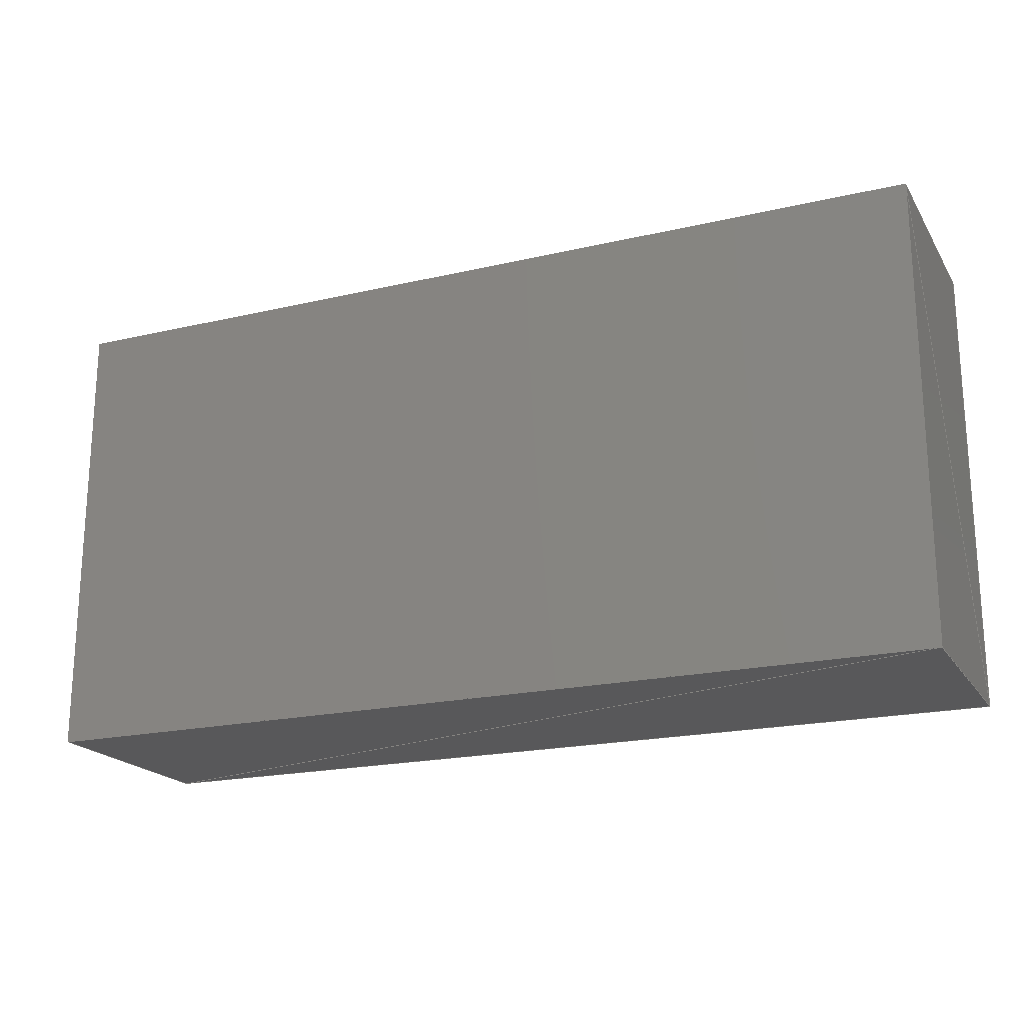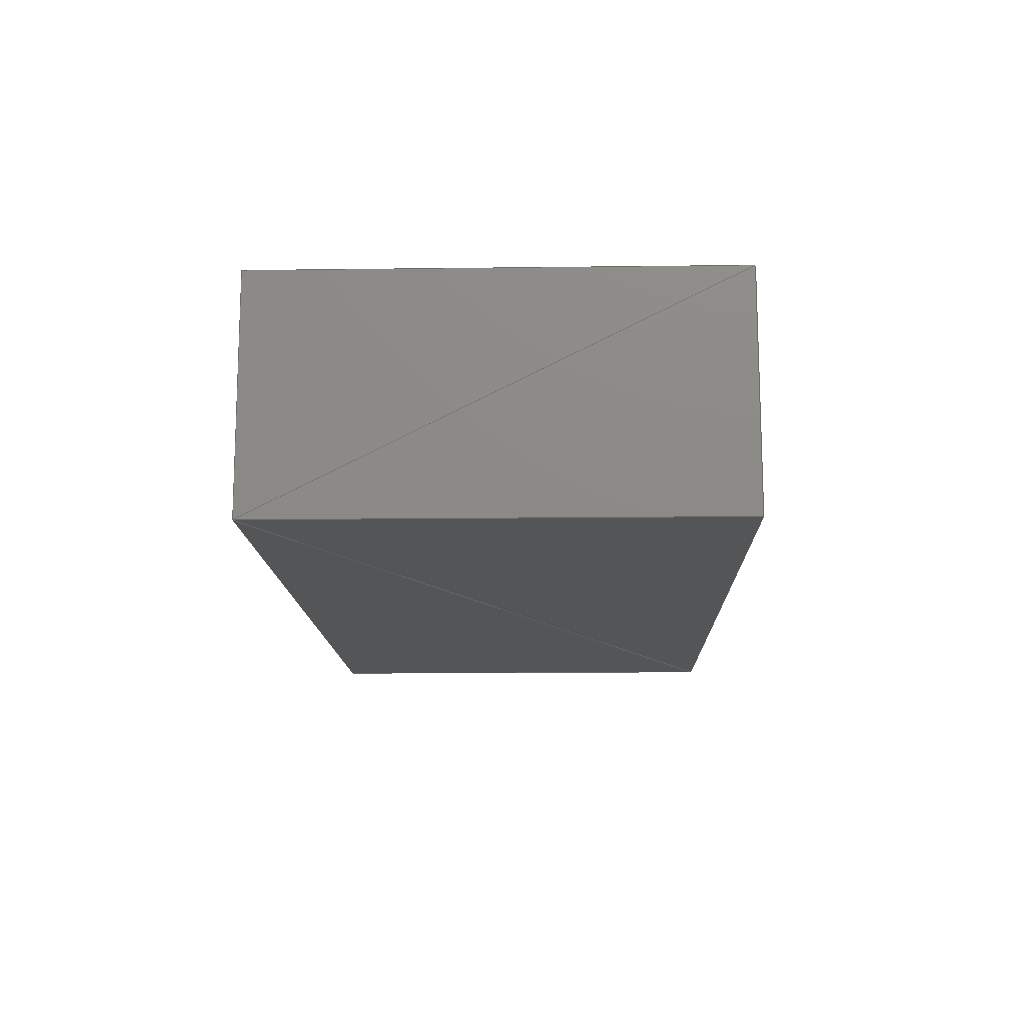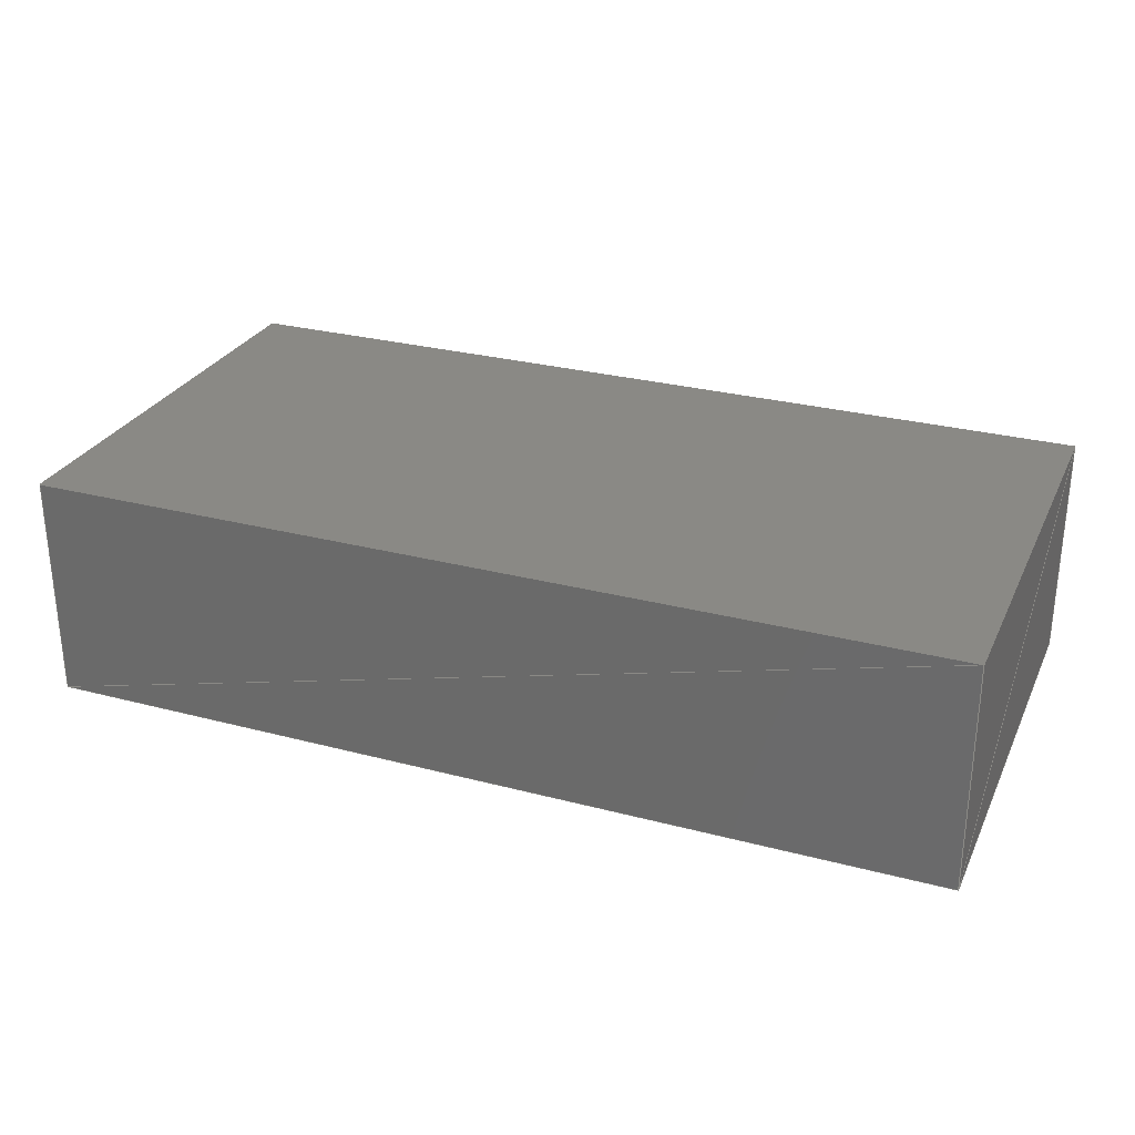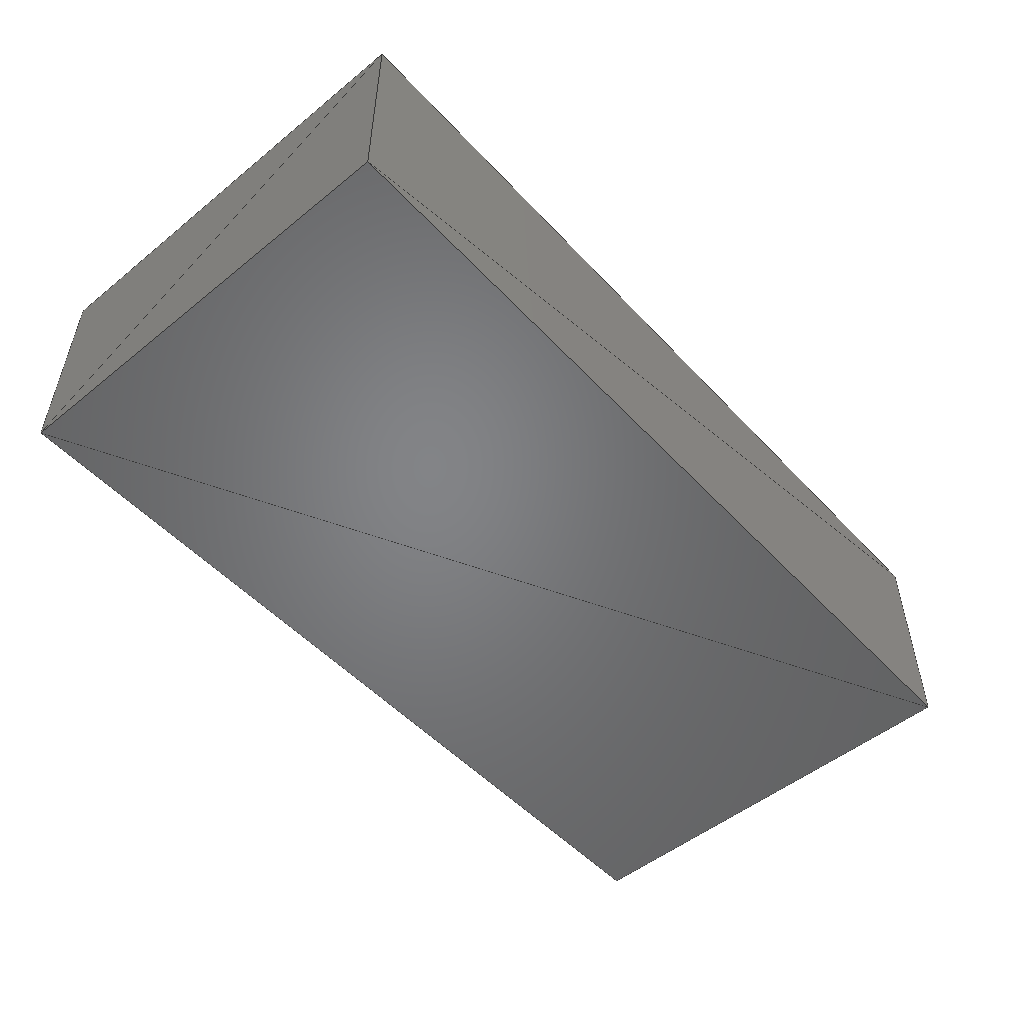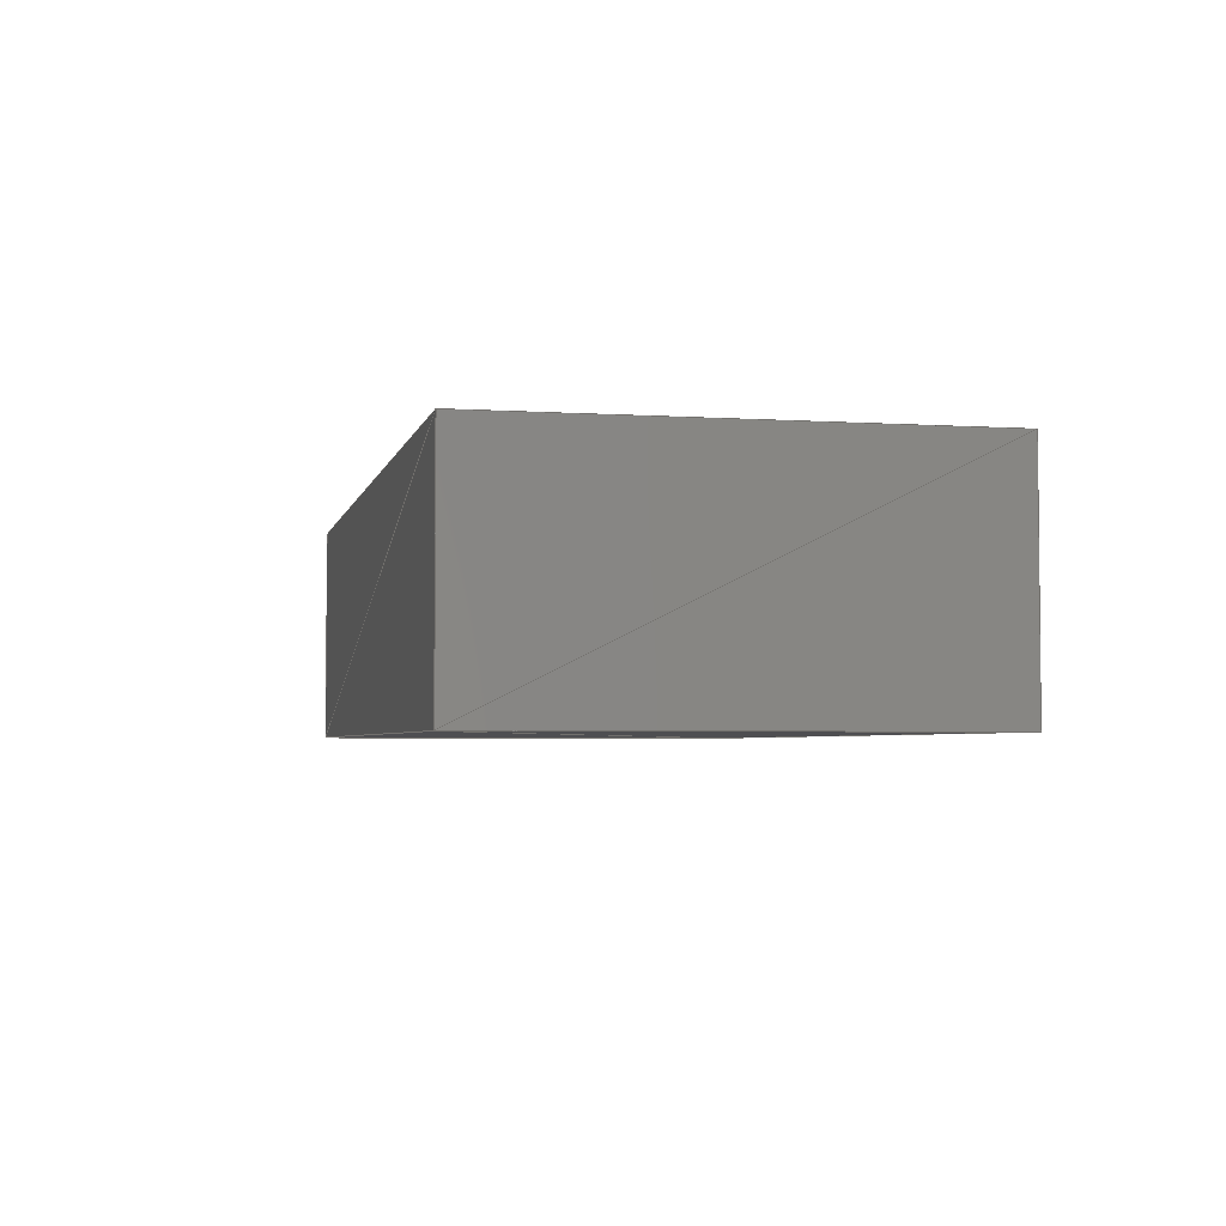
<metadata>
{"format":"step","ext":"step","renderer":"f3d","projection":"perspective","resolution":1024,"background":"white","views":[{"elev":-19.9,"azim":23.3,"up":"+Y"},{"elev":-13.4,"azim":91.6,"up":"+Z"},{"elev":28.2,"azim":-158.3,"up":"+Z"},{"elev":-51.5,"azim":-48.7,"up":"+Z"},{"elev":-3.6,"azim":-102.3,"up":"+Z"}]}
</metadata>
<code>
ISO-10303-21;
DATA;
#1=PRODUCT_DEFINITION_CONTEXT('',#4,'design');
#2=APPLICATION_PROTOCOL_DEFINITION('INTERNATIONAL STANDARD','automotive_design',1994,#4);
#3=(GEOMETRIC_REPRESENTATION_CONTEXT(3)GLOBAL_UNCERTAINTY_ASSIGNED_CONTEXT((#5))GLOBAL_UNIT_ASSIGNED_CONTEXT((#6,#7,#8))REPRESENTATION_CONTEXT('NONE','WORKSPACE'));
#4=APPLICATION_CONTEXT(' ');
#5=UNCERTAINTY_MEASURE_WITH_UNIT(LENGTH_MEASURE(1e-06),#6,'','');
#6=(CONVERSION_BASED_UNIT('METRE',#10)LENGTH_UNIT()NAMED_UNIT(#11));
#7=(NAMED_UNIT(#12)PLANE_ANGLE_UNIT()SI_UNIT($,.RADIAN.));
#8=(NAMED_UNIT(#12)SOLID_ANGLE_UNIT()SI_UNIT($,.STERADIAN.));
#9=AXIS2_PLACEMENT_3D('',#14,#15,#16);
#10=LENGTH_MEASURE_WITH_UNIT(LENGTH_MEASURE(1),#17);
#11=DIMENSIONAL_EXPONENTS(1,0,0,0,0,0,0);
#12=DIMENSIONAL_EXPONENTS(0,0,0,0,0,0,0);
#13=PRODUCT_CONTEXT('',#4,'mechanical');
#14=CARTESIAN_POINT('',(0,0,0));
#15=DIRECTION('',(0,0,1));
#16=DIRECTION('',(1,0,0));
#17=(NAMED_UNIT(#11)LENGTH_UNIT()SI_UNIT(.MILLI.,.METRE.));
#18=PRESENTATION_STYLE_ASSIGNMENT((#19));
#19=SURFACE_STYLE_USAGE(.BOTH.,#20);
#20=SURFACE_SIDE_STYLE('',(#21));
#21=SURFACE_STYLE_FILL_AREA(#22);
#22=FILL_AREA_STYLE('',(#23));
#23=FILL_AREA_STYLE_COLOUR('',#24);
#24=COLOUR_RGB('',0.85,0.85,0.85);
#25=SHAPE_DEFINITION_REPRESENTATION(#26,#27);
#26=PRODUCT_DEFINITION_SHAPE('productshape0','',#30);
#27=MANIFOLD_SURFACE_SHAPE_REPRESENTATION('',(#28,#9),#3);
#28=SHELL_BASED_SURFACE_MODEL('shell0',(#33));
#29=PRODUCT('product0','','',(#13));
#30=PRODUCT_DEFINITION('mesh0','',#31,#2);
#31=PRODUCT_DEFINITION_FORMATION_WITH_SPECIFIED_SOURCE('prodsource0','',#29,.NOT_KNOWN.);
#32=STYLED_ITEM('',(#18),#33);
#33=CLOSED_SHELL('',(#50,#72,#94,#116,#138,#160,#182,#204,#226,#248,#270,#292));
#34=CARTESIAN_POINT('',(20,10,0));
#35=VERTEX_POINT('',#34);
#36=CARTESIAN_POINT('',(20,0,0));
#37=VERTEX_POINT('',#36);
#38=CARTESIAN_POINT('',(0,10,0));
#39=VERTEX_POINT('',#38);
#40=CARTESIAN_POINT('',(0,0,0));
#41=VERTEX_POINT('',#40);
#42=CARTESIAN_POINT('',(20,10,5));
#43=VERTEX_POINT('',#42);
#44=CARTESIAN_POINT('',(0,0,5));
#45=VERTEX_POINT('',#44);
#46=CARTESIAN_POINT('',(20,0,5));
#47=VERTEX_POINT('',#46);
#48=CARTESIAN_POINT('',(0,10,5));
#49=VERTEX_POINT('',#48);
#50=FACE_SURFACE('',(#55),#51,.T.);
#51=PLANE('',#52);
#52=AXIS2_PLACEMENT_3D('',#34,#53,#54);
#53=DIRECTION('',(-0,-0,-1));
#54=DIRECTION('',(0,-1,0));
#55=FACE_BOUND('',#56,.T.);
#56=EDGE_LOOP('',(#57,#58,#59));
#57=ORIENTED_EDGE('',*,*,#60,.T.);
#58=ORIENTED_EDGE('',*,*,#61,.T.);
#59=ORIENTED_EDGE('',*,*,#62,.T.);
#60=EDGE_CURVE('',#35,#37,#63,.F.);
#61=EDGE_CURVE('',#37,#39,#64,.T.);
#62=EDGE_CURVE('',#39,#35,#65,.T.);
#63=LINE('',#34,#66);
#64=LINE('',#36,#67);
#65=LINE('',#38,#68);
#66=VECTOR('',#69,1);
#67=VECTOR('',#70,1);
#68=VECTOR('',#71,1);
#69=DIRECTION('',(0,-1,0));
#70=DIRECTION('',(-0.8944,0.4472,0));
#71=DIRECTION('',(1,0,0));
#72=FACE_SURFACE('',(#77),#73,.T.);
#73=PLANE('',#74);
#74=AXIS2_PLACEMENT_3D('',#36,#75,#76);
#75=DIRECTION('',(0,0,-1));
#76=DIRECTION('',(-1,0,0));
#77=FACE_BOUND('',#78,.T.);
#78=EDGE_LOOP('',(#81,#79,#80));
#79=ORIENTED_EDGE('',*,*,#82,.T.);
#80=ORIENTED_EDGE('',*,*,#83,.T.);
#81=ORIENTED_EDGE('',*,*,#84,.T.);
#82=EDGE_CURVE('',#37,#41,#85,.F.);
#83=EDGE_CURVE('',#41,#39,#86,.T.);
#84=EDGE_CURVE('',#39,#37,#87,.T.);
#85=LINE('',#36,#88);
#86=LINE('',#40,#89);
#87=LINE('',#38,#90);
#88=VECTOR('',#91,1);
#89=VECTOR('',#92,1);
#90=VECTOR('',#93,1);
#91=DIRECTION('',(-1,0,0));
#92=DIRECTION('',(0,1,0));
#93=DIRECTION('',(0.8944,-0.4472,0));
#94=FACE_SURFACE('',(#99),#95,.T.);
#95=PLANE('',#96);
#96=AXIS2_PLACEMENT_3D('',#42,#97,#98);
#97=DIRECTION('',(0,0,1));
#98=DIRECTION('',(-0.8944,-0.4472,0));
#99=FACE_BOUND('',#100,.T.);
#100=EDGE_LOOP('',(#101,#102,#103));
#101=ORIENTED_EDGE('',*,*,#104,.T.);
#102=ORIENTED_EDGE('',*,*,#105,.T.);
#103=ORIENTED_EDGE('',*,*,#106,.T.);
#104=EDGE_CURVE('',#43,#45,#107,.F.);
#105=EDGE_CURVE('',#45,#47,#108,.T.);
#106=EDGE_CURVE('',#47,#43,#109,.T.);
#107=LINE('',#42,#110);
#108=LINE('',#44,#111);
#109=LINE('',#46,#112);
#110=VECTOR('',#113,1);
#111=VECTOR('',#114,1);
#112=VECTOR('',#115,1);
#113=DIRECTION('',(-0.8944,-0.4472,0));
#114=DIRECTION('',(1,0,0));
#115=DIRECTION('',(0,1,0));
#116=FACE_SURFACE('',(#121),#117,.T.);
#117=PLANE('',#118);
#118=AXIS2_PLACEMENT_3D('',#42,#119,#120);
#119=DIRECTION('',(0,0,1));
#120=DIRECTION('',(-1,0,0));
#121=FACE_BOUND('',#122,.T.);
#122=EDGE_LOOP('',(#124,#125,#123));
#123=ORIENTED_EDGE('',*,*,#126,.T.);
#124=ORIENTED_EDGE('',*,*,#127,.T.);
#125=ORIENTED_EDGE('',*,*,#128,.T.);
#126=EDGE_CURVE('',#43,#49,#129,.F.);
#127=EDGE_CURVE('',#49,#45,#130,.T.);
#128=EDGE_CURVE('',#45,#43,#131,.T.);
#129=LINE('',#42,#132);
#130=LINE('',#48,#133);
#131=LINE('',#44,#134);
#132=VECTOR('',#135,1);
#133=VECTOR('',#136,1);
#134=VECTOR('',#137,1);
#135=DIRECTION('',(-1,0,0));
#136=DIRECTION('',(0,-1,0));
#137=DIRECTION('',(0.8944,0.4472,0));
#138=FACE_SURFACE('',(#143),#139,.T.);
#139=PLANE('',#140);
#140=AXIS2_PLACEMENT_3D('',#46,#141,#142);
#141=DIRECTION('',(0,-1,-0));
#142=DIRECTION('',(-0.9701,0,-0.2425));
#143=FACE_BOUND('',#144,.T.);
#144=EDGE_LOOP('',(#146,#147,#145));
#145=ORIENTED_EDGE('',*,*,#148,.T.);
#146=ORIENTED_EDGE('',*,*,#149,.T.);
#147=ORIENTED_EDGE('',*,*,#150,.T.);
#148=EDGE_CURVE('',#47,#41,#151,.F.);
#149=EDGE_CURVE('',#41,#37,#152,.T.);
#150=EDGE_CURVE('',#37,#47,#153,.T.);
#151=LINE('',#46,#154);
#152=LINE('',#40,#155);
#153=LINE('',#36,#156);
#154=VECTOR('',#157,1);
#155=VECTOR('',#158,1);
#156=VECTOR('',#159,1);
#157=DIRECTION('',(-0.9701,0,-0.2425));
#158=DIRECTION('',(1,0,0));
#159=DIRECTION('',(0,0,1));
#160=FACE_SURFACE('',(#165),#161,.T.);
#161=PLANE('',#162);
#162=AXIS2_PLACEMENT_3D('',#46,#163,#164);
#163=DIRECTION('',(-0,-1,0));
#164=DIRECTION('',(-1,0,0));
#165=FACE_BOUND('',#166,.T.);
#166=EDGE_LOOP('',(#168,#169,#167));
#167=ORIENTED_EDGE('',*,*,#170,.T.);
#168=ORIENTED_EDGE('',*,*,#171,.T.);
#169=ORIENTED_EDGE('',*,*,#172,.T.);
#170=EDGE_CURVE('',#47,#45,#173,.F.);
#171=EDGE_CURVE('',#45,#41,#174,.T.);
#172=EDGE_CURVE('',#41,#47,#175,.T.);
#173=LINE('',#46,#176);
#174=LINE('',#44,#177);
#175=LINE('',#40,#178);
#176=VECTOR('',#179,1);
#177=VECTOR('',#180,1);
#178=VECTOR('',#181,1);
#179=DIRECTION('',(-1,0,0));
#180=DIRECTION('',(0,0,-1));
#181=DIRECTION('',(0.9701,0,0.2425));
#182=FACE_SURFACE('',(#187),#183,.T.);
#183=PLANE('',#184);
#184=AXIS2_PLACEMENT_3D('',#42,#185,#186);
#185=DIRECTION('',(1,0,0));
#186=DIRECTION('',(0,-0.8944,-0.4472));
#187=FACE_BOUND('',#188,.T.);
#188=EDGE_LOOP('',(#189,#190,#191));
#189=ORIENTED_EDGE('',*,*,#192,.T.);
#190=ORIENTED_EDGE('',*,*,#193,.T.);
#191=ORIENTED_EDGE('',*,*,#194,.T.);
#192=EDGE_CURVE('',#43,#37,#195,.F.);
#193=EDGE_CURVE('',#37,#35,#196,.T.);
#194=EDGE_CURVE('',#35,#43,#197,.T.);
#195=LINE('',#42,#198);
#196=LINE('',#36,#199);
#197=LINE('',#34,#200);
#198=VECTOR('',#201,1);
#199=VECTOR('',#202,1);
#200=VECTOR('',#203,1);
#201=DIRECTION('',(0,-0.8944,-0.4472));
#202=DIRECTION('',(0,1,0));
#203=DIRECTION('',(0,0,1));
#204=FACE_SURFACE('',(#209),#205,.T.);
#205=PLANE('',#206);
#206=AXIS2_PLACEMENT_3D('',#42,#207,#208);
#207=DIRECTION('',(1,0,0));
#208=DIRECTION('',(0,-1,0));
#209=FACE_BOUND('',#210,.T.);
#210=EDGE_LOOP('',(#211,#212,#213));
#211=ORIENTED_EDGE('',*,*,#214,.T.);
#212=ORIENTED_EDGE('',*,*,#215,.T.);
#213=ORIENTED_EDGE('',*,*,#216,.T.);
#214=EDGE_CURVE('',#43,#47,#217,.F.);
#215=EDGE_CURVE('',#47,#37,#218,.T.);
#216=EDGE_CURVE('',#37,#43,#219,.T.);
#217=LINE('',#42,#220);
#218=LINE('',#46,#221);
#219=LINE('',#36,#222);
#220=VECTOR('',#223,1);
#221=VECTOR('',#224,1);
#222=VECTOR('',#225,1);
#223=DIRECTION('',(0,-1,0));
#224=DIRECTION('',(0,0,-1));
#225=DIRECTION('',(0,0.8944,0.4472));
#226=FACE_SURFACE('',(#231),#227,.T.);
#227=PLANE('',#228);
#228=AXIS2_PLACEMENT_3D('',#34,#229,#230);
#229=DIRECTION('',(0,1,0));
#230=DIRECTION('',(-1,0,0));
#231=FACE_BOUND('',#232,.T.);
#232=EDGE_LOOP('',(#233,#234,#235));
#233=ORIENTED_EDGE('',*,*,#236,.T.);
#234=ORIENTED_EDGE('',*,*,#237,.T.);
#235=ORIENTED_EDGE('',*,*,#238,.T.);
#236=EDGE_CURVE('',#35,#39,#239,.F.);
#237=EDGE_CURVE('',#39,#49,#240,.T.);
#238=EDGE_CURVE('',#49,#35,#241,.T.);
#239=LINE('',#34,#242);
#240=LINE('',#38,#243);
#241=LINE('',#48,#244);
#242=VECTOR('',#245,1);
#243=VECTOR('',#246,1);
#244=VECTOR('',#247,1);
#245=DIRECTION('',(-1,0,0));
#246=DIRECTION('',(0,0,1));
#247=DIRECTION('',(0.9701,0,-0.2425));
#248=FACE_SURFACE('',(#253),#249,.T.);
#249=PLANE('',#250);
#250=AXIS2_PLACEMENT_3D('',#42,#251,#252);
#251=DIRECTION('',(0,1,0));
#252=DIRECTION('',(0,0,-1));
#253=FACE_BOUND('',#254,.T.);
#254=EDGE_LOOP('',(#255,#256,#257));
#255=ORIENTED_EDGE('',*,*,#258,.T.);
#256=ORIENTED_EDGE('',*,*,#259,.T.);
#257=ORIENTED_EDGE('',*,*,#260,.T.);
#258=EDGE_CURVE('',#43,#35,#261,.F.);
#259=EDGE_CURVE('',#35,#49,#262,.T.);
#260=EDGE_CURVE('',#49,#43,#263,.T.);
#261=LINE('',#42,#264);
#262=LINE('',#34,#265);
#263=LINE('',#48,#266);
#264=VECTOR('',#267,1);
#265=VECTOR('',#268,1);
#266=VECTOR('',#269,1);
#267=DIRECTION('',(0,0,-1));
#268=DIRECTION('',(-0.9701,0,0.2425));
#269=DIRECTION('',(1,0,0));
#270=FACE_SURFACE('',(#275),#271,.T.);
#271=PLANE('',#272);
#272=AXIS2_PLACEMENT_3D('',#38,#273,#274);
#273=DIRECTION('',(-1,0,0));
#274=DIRECTION('',(0,-1,0));
#275=FACE_BOUND('',#276,.T.);
#276=EDGE_LOOP('',(#277,#278,#279));
#277=ORIENTED_EDGE('',*,*,#280,.T.);
#278=ORIENTED_EDGE('',*,*,#281,.T.);
#279=ORIENTED_EDGE('',*,*,#282,.T.);
#280=EDGE_CURVE('',#39,#41,#283,.F.);
#281=EDGE_CURVE('',#41,#45,#284,.T.);
#282=EDGE_CURVE('',#45,#39,#285,.T.);
#283=LINE('',#38,#286);
#284=LINE('',#40,#287);
#285=LINE('',#44,#288);
#286=VECTOR('',#289,1);
#287=VECTOR('',#290,1);
#288=VECTOR('',#291,1);
#289=DIRECTION('',(0,-1,0));
#290=DIRECTION('',(0,0,1));
#291=DIRECTION('',(0,0.8944,-0.4472));
#292=FACE_SURFACE('',(#297),#293,.T.);
#293=PLANE('',#294);
#294=AXIS2_PLACEMENT_3D('',#48,#295,#296);
#295=DIRECTION('',(-1,-0,-0));
#296=DIRECTION('',(0,0,-1));
#297=FACE_BOUND('',#298,.T.);
#298=EDGE_LOOP('',(#299,#300,#301));
#299=ORIENTED_EDGE('',*,*,#302,.T.);
#300=ORIENTED_EDGE('',*,*,#303,.T.);
#301=ORIENTED_EDGE('',*,*,#304,.T.);
#302=EDGE_CURVE('',#49,#39,#305,.F.);
#303=EDGE_CURVE('',#39,#45,#306,.T.);
#304=EDGE_CURVE('',#45,#49,#307,.T.);
#305=LINE('',#48,#308);
#306=LINE('',#38,#309);
#307=LINE('',#44,#310);
#308=VECTOR('',#311,1);
#309=VECTOR('',#312,1);
#310=VECTOR('',#313,1);
#311=DIRECTION('',(0,0,-1));
#312=DIRECTION('',(0,-0.8944,0.4472));
#313=DIRECTION('',(0,1,0));
ENDSEC;
END-ISO-10303-21;

</code>
